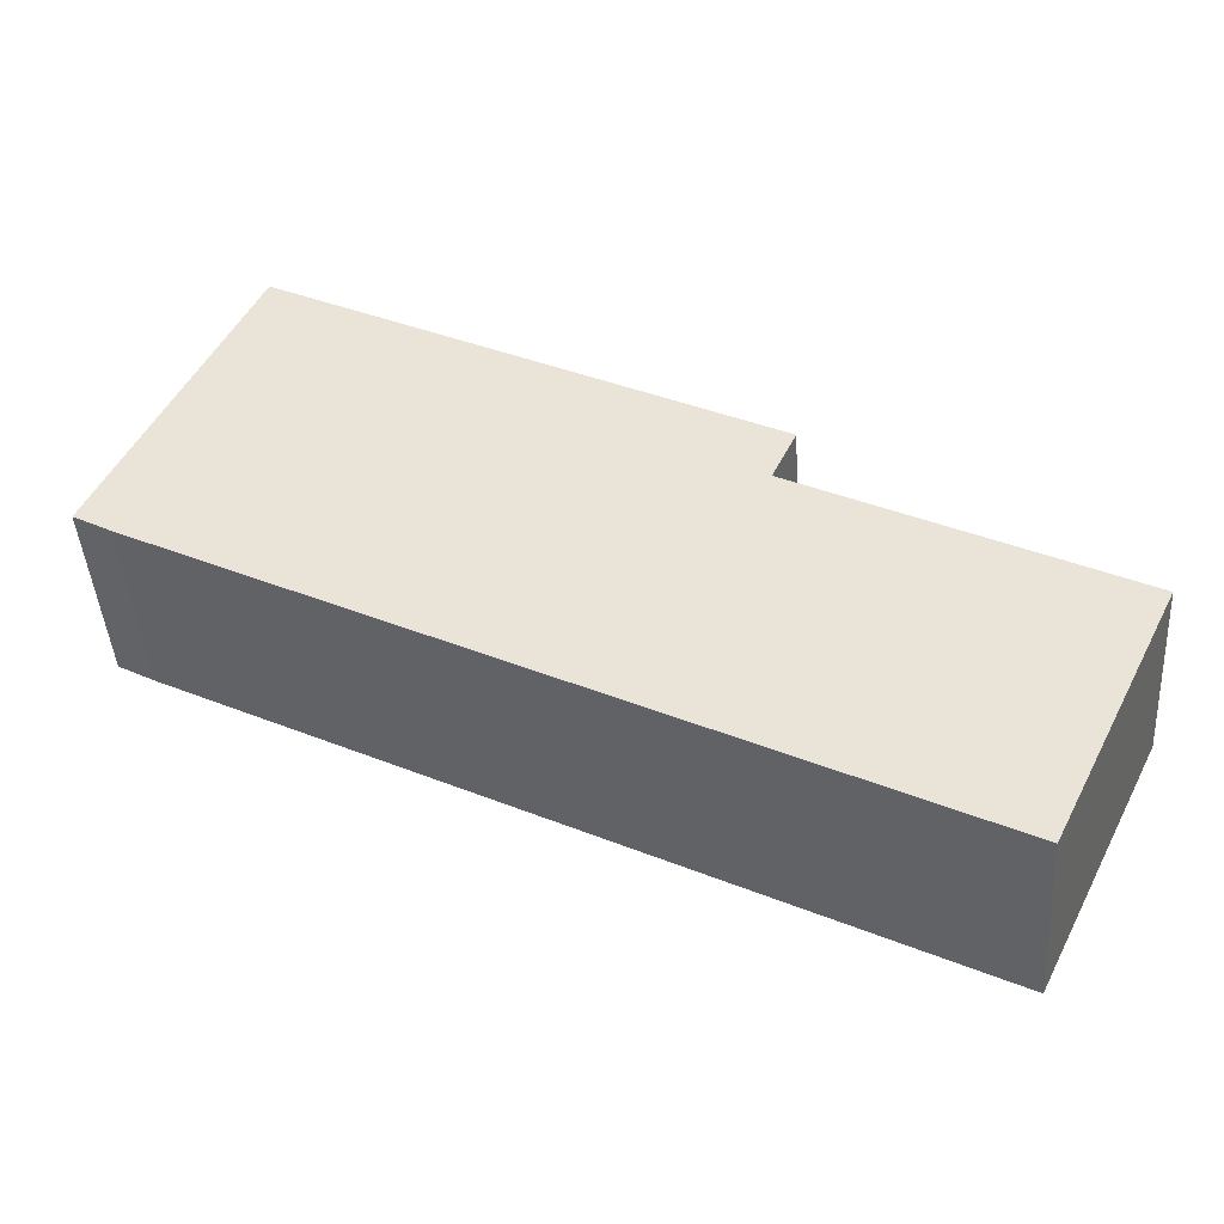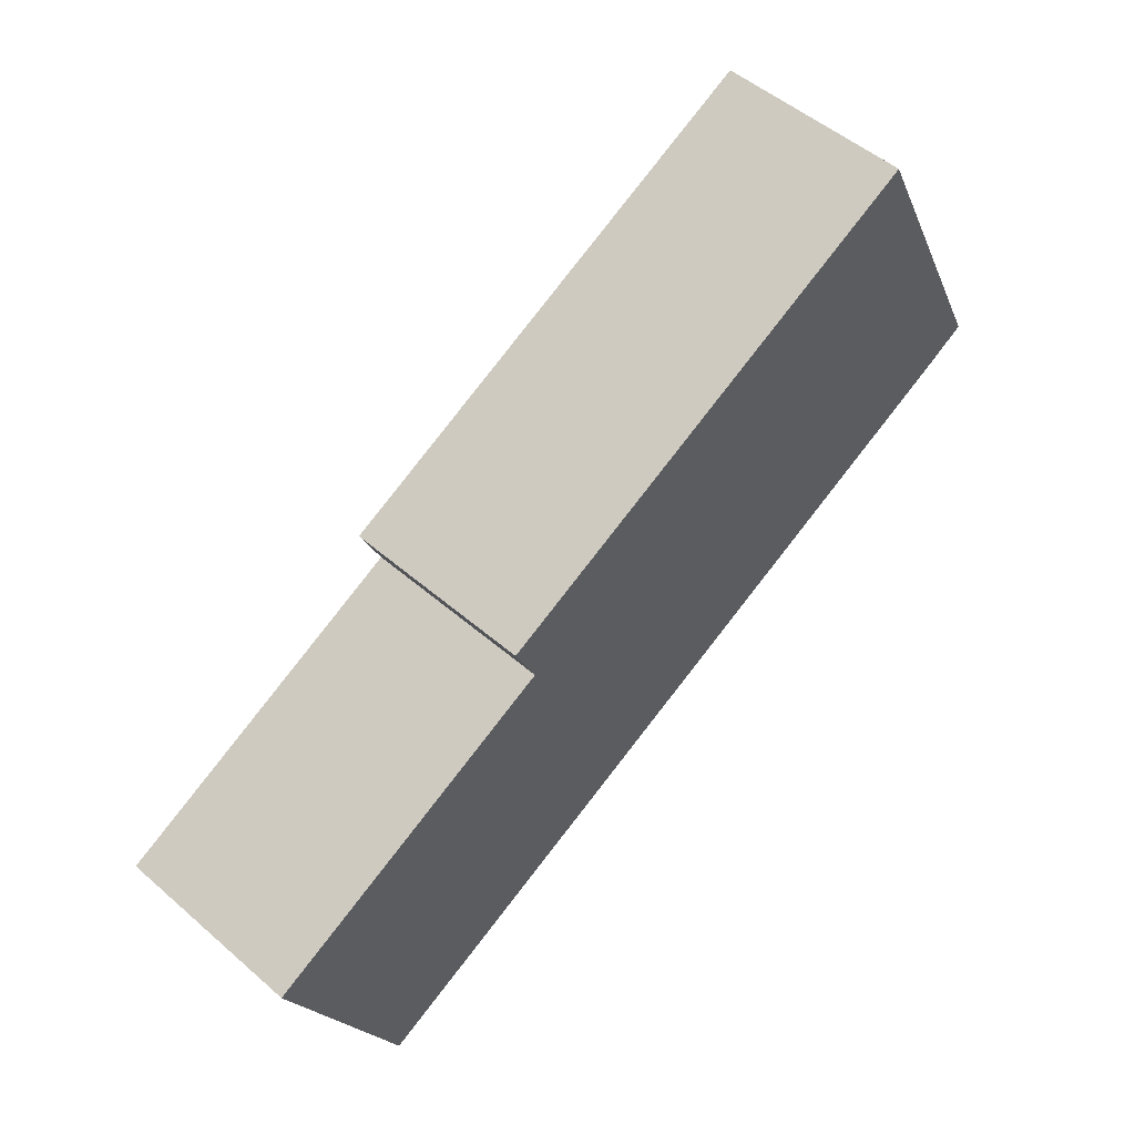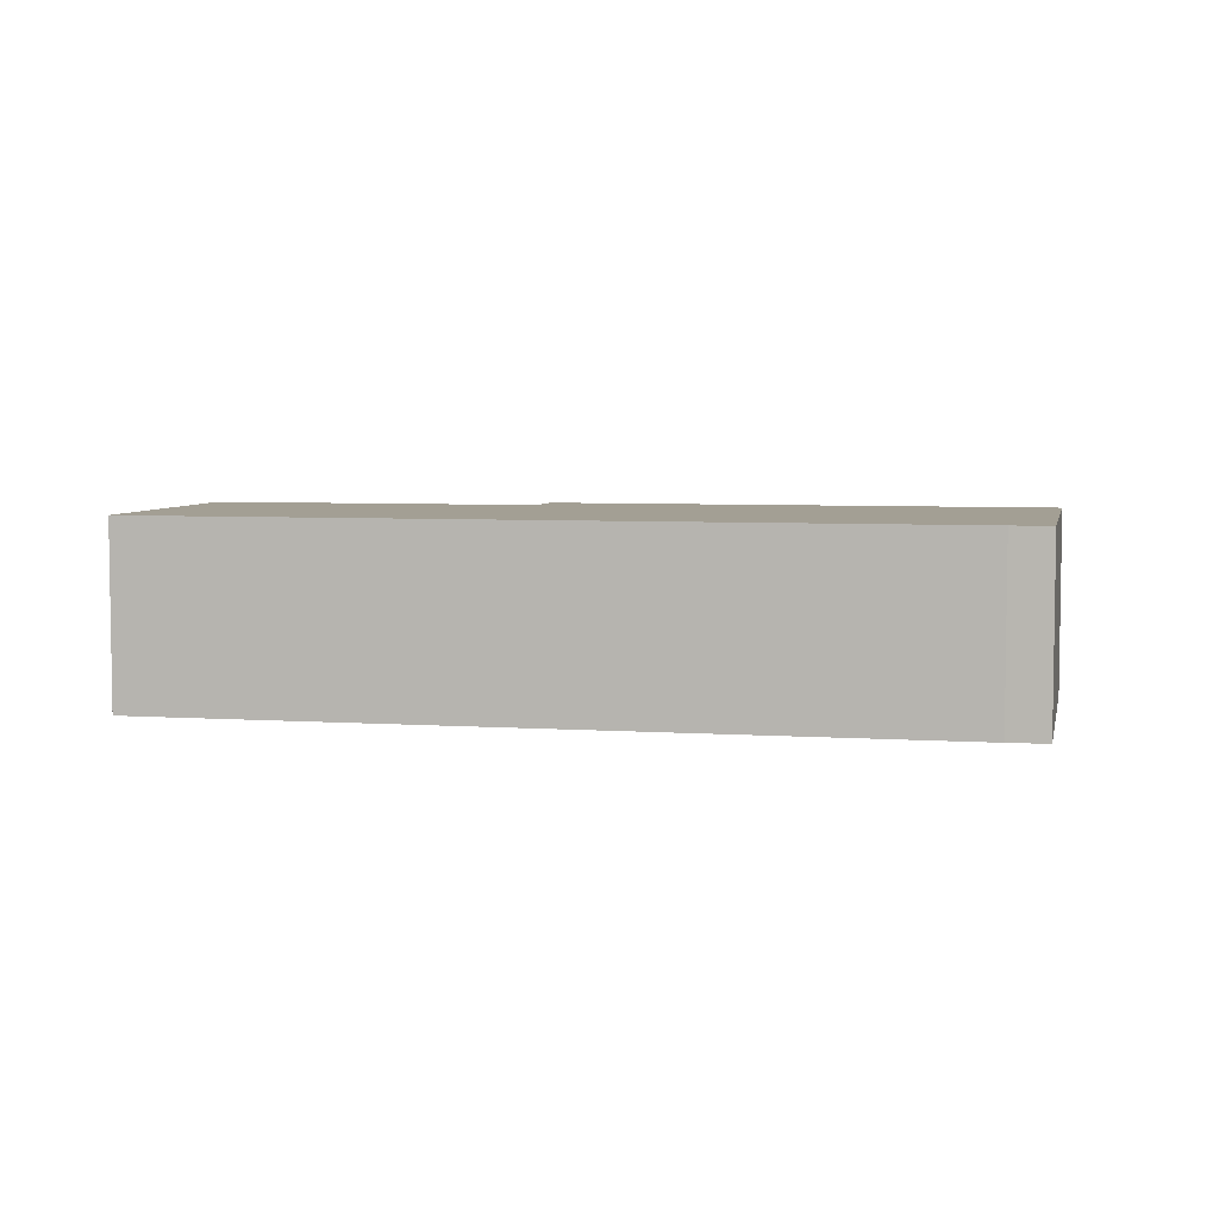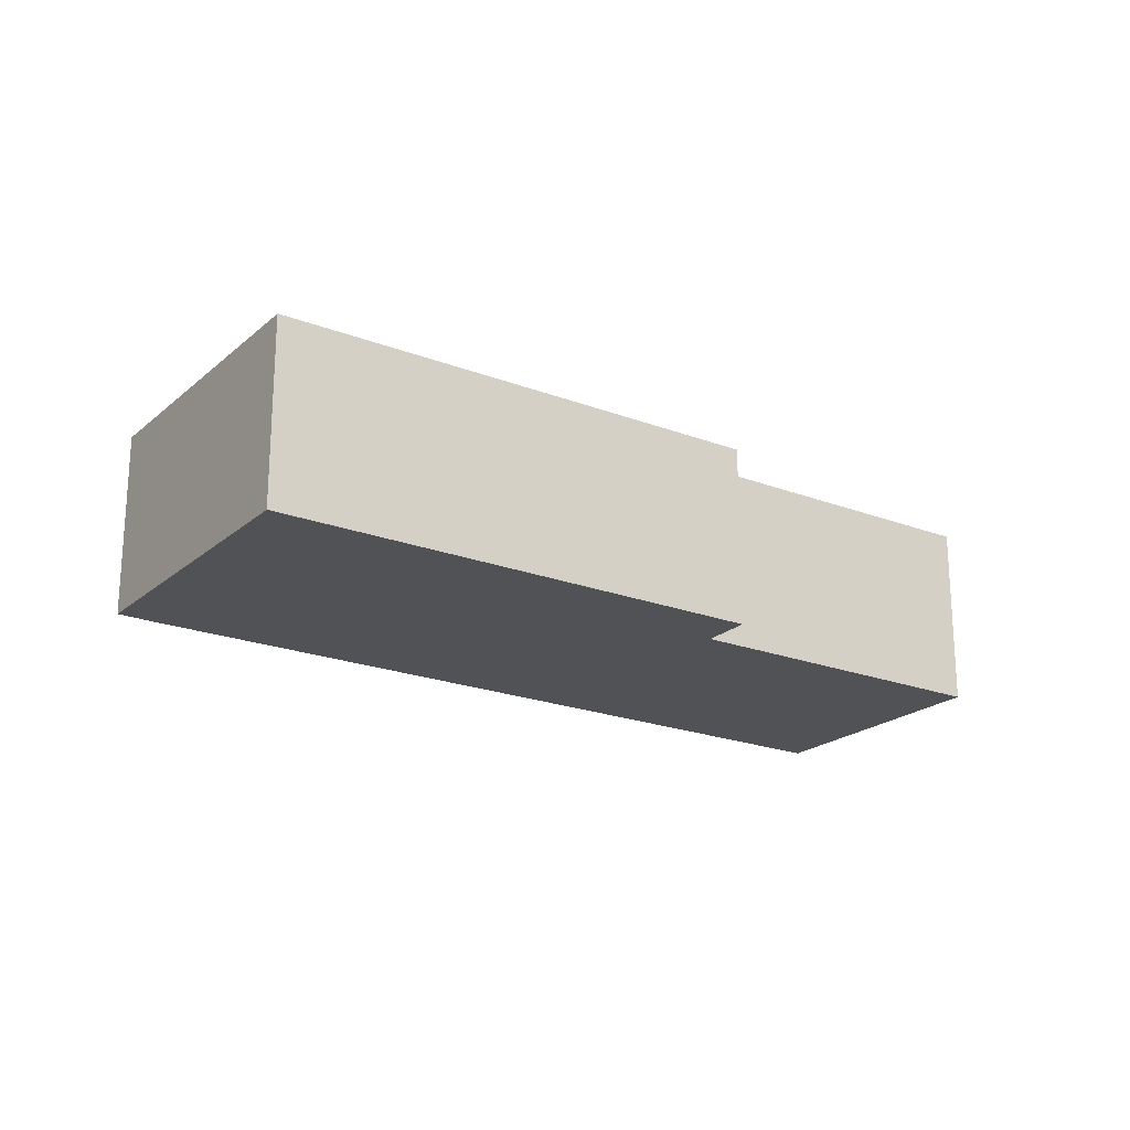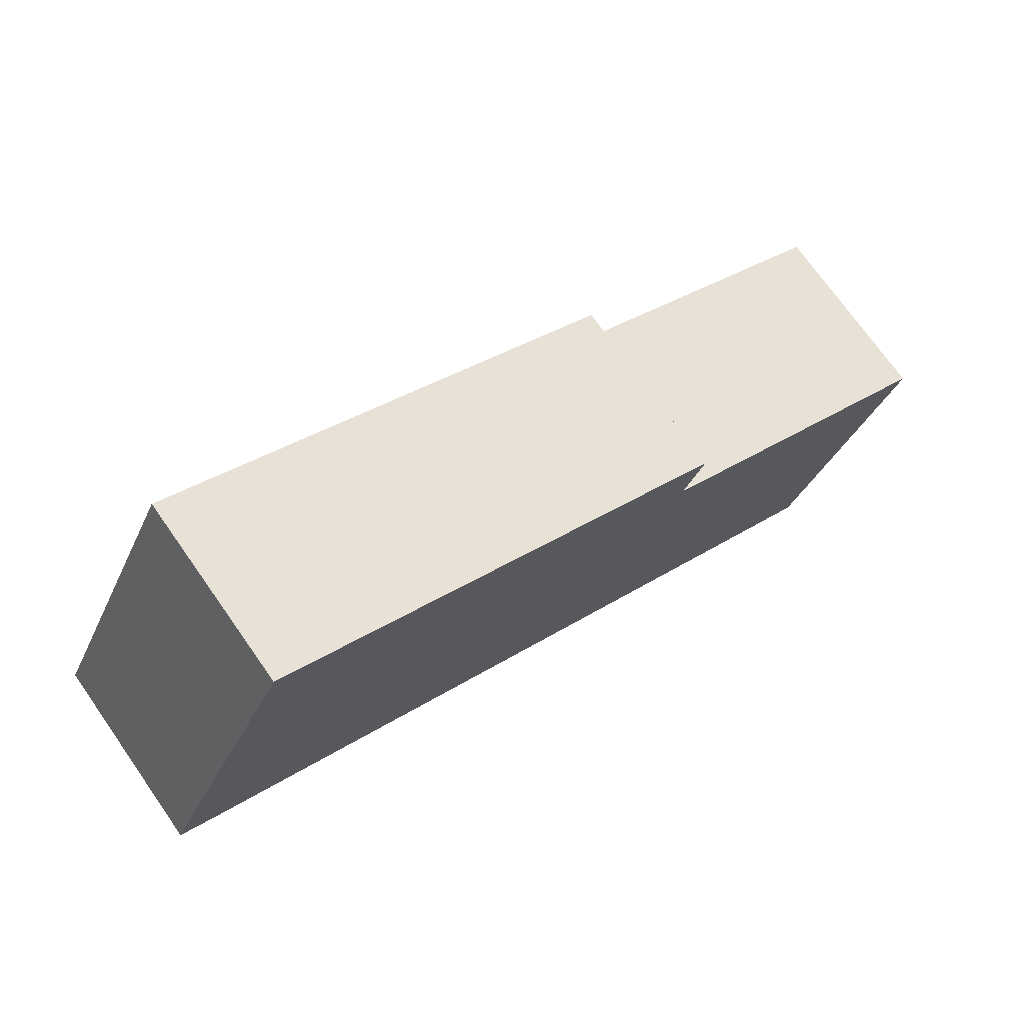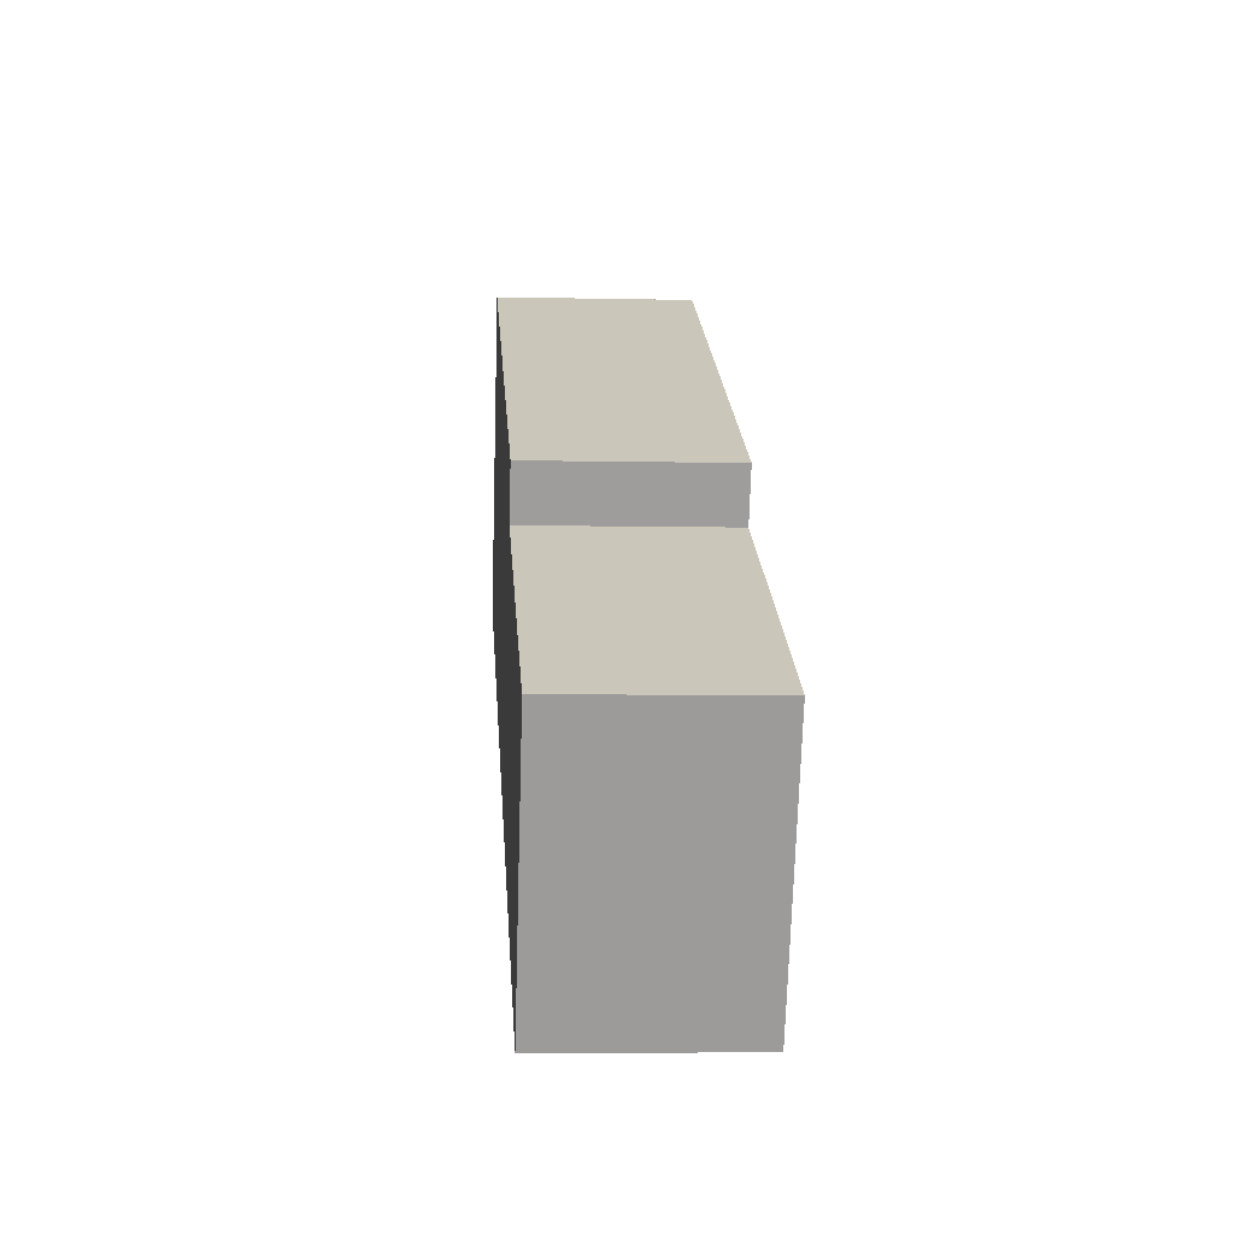
<metadata>
{"format":"obj","ext":"obj","renderer":"f3d","projection":"perspective","resolution":1024,"background":"white","views":[{"elev":-43.1,"azim":3.8,"up":"+Z"},{"elev":50.6,"azim":133.5,"up":"+Z"},{"elev":5.4,"azim":-141.9,"up":"+Y"},{"elev":-21.0,"azim":-8.2,"up":"+Y"},{"elev":72.5,"azim":-35.1,"up":"+Z"},{"elev":-5.4,"azim":86.0,"up":"+Z"}]}
</metadata>
<code>
v  0.791 4.16 -0.428
v  19.74 4.16 -3.167
v  17.13 4.16 -8.539
v  0 4.16 2.547e-16
v  0.126 4.16 0.258
v  0.133 4.16 0.272
v  0.57 4.16 1.168
v  12.95 4.16 0.2
v  2.756 4.16 5.645
v  13.44 4.16 1.257
v  3.104 4.16 6.36
v  3.104 -3.894e-16 6.36
v  13.44 -7.697e-17 1.257
v  12.95 -1.225e-17 0.2
v  19.74 1.939e-16 -3.167
v  17.13 5.229e-16 -8.539
v  0.791 2.621e-17 -0.428
v  0 0 0
v  0.133 -1.666e-17 0.272
v  2.756 -3.457e-16 5.645
v  0.126 -1.58e-17 0.258
v  0.57 -7.152e-17 1.168
g defaultobject
f 1 2 3
f 2 1 4
f 2 4 5
f 2 5 6
f 2 6 7
f 2 7 8
f 8 7 9
f 8 9 10
f 10 9 11
f 12 10 11
f 10 12 13
f 14 2 8
f 2 14 15
f 13 8 10
f 8 13 14
f 15 3 2
f 3 15 16
f 16 1 3
f 1 16 17
f 17 4 1
f 4 17 18
f 18 5 4
f 5 18 6
f 6 18 7
f 7 18 9
f 9 18 11
f 11 18 19
f 11 19 20
f 11 20 12
f 19 18 21
f 20 19 22
f 17 21 18
f 21 17 19
f 19 17 22
f 22 17 20
f 20 17 16
f 20 16 12
f 12 16 14
f 14 16 15
f 13 12 14

</code>
